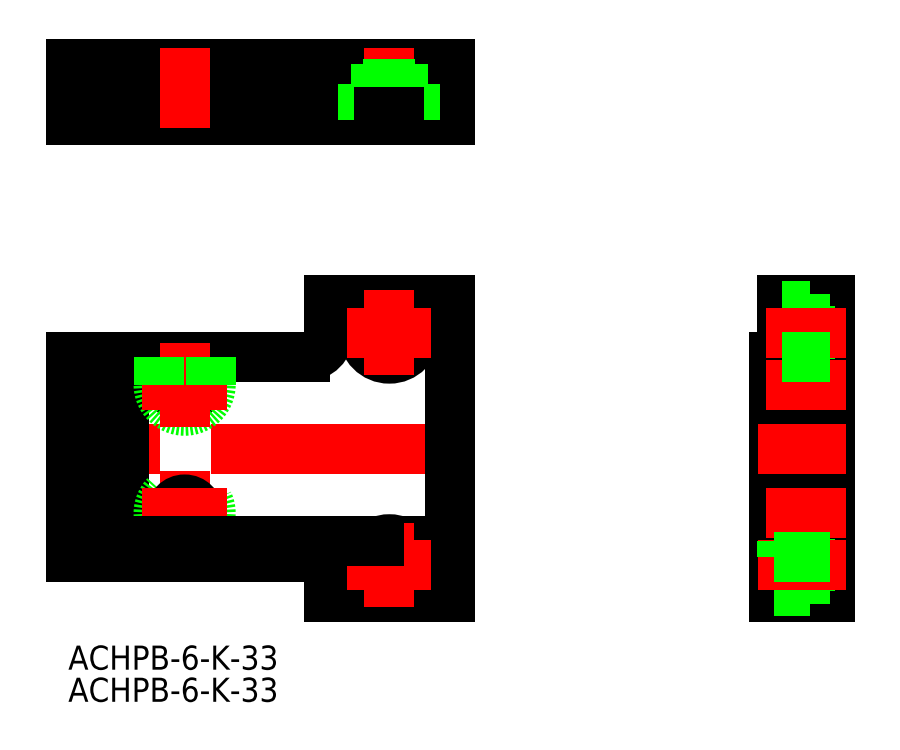
<metadata>
{"format":"dxf","ext":"dxf","renderer":"ezdxf+matplotlib","layout":"modelspace","background":"white","min_lineweight":24,"dpi":150}
</metadata>
<code>
0
SECTION
2
ENTITIES
0
LINE
8
CENTER
10
49.2
20
-3.6e-15
30
0
11
-2
21
0
31
0
0
LINE
8
0
10
47.2
20
18.5
30
0
11
47.2
21
-18.5
31
0
0
LINE
8
0
10
0.7
20
11.5
30
0
11
0.7
21
-13.5
31
0
0
LINE
8
0
10
0
20
11.5
30
0
11
0
21
-13.5
31
0
0
LINE
8
0
10
47.2
20
-11.5
30
0
11
40.95
21
-11.5
31
0
0
LINE
8
0
10
29.2
20
-13.5
30
0
11
0
21
-13.5
31
0
0
LINE
8
0
10
29.2
20
11.5
30
0
11
7.1e-15
21
11.5
31
0
0
LINE
8
0
10
32.2
20
14.5
30
0
11
32.2
21
18.5
31
0
0
LINE
8
0
10
32.2
20
-16.5
30
0
11
32.2
21
-18.5
31
0
0
LINE
8
0
10
32.2
20
18.5
30
0
11
47.2
21
18.5
31
0
0
LINE
8
0
10
32.2
20
-18.5
30
0
11
47.2
21
-18.5
31
0
0
LINE
8
0
10
6.7
20
-13.5
30
0
11
6.7
21
11.5
31
0
0
LINE
8
0
10
2.7
20
-13.5
30
0
11
2.7
21
11.5
31
0
0
ARC
8
0
10
29.2
20
-16.5
30
0
40
3
50
0
51
90
0
ARC
8
0
10
29.2
20
14.5
30
0
40
3
50
270
51
0
0
LINE
8
0
10
47.2
20
47.98
30
0
11
47.2
21
40.98
31
0
0
LINE
8
0
10
32.2
20
47.98
30
0
11
32.2
21
41.98
31
0
0
LINE
8
0
10
6.7
20
43.48
30
0
11
6.7
21
40.98
31
0
0
LINE
8
0
10
2.7
20
43.48
30
0
11
2.7
21
41.98
31
0
0
LINE
8
0
10
0.7
20
47.98
30
0
11
0.7
21
40.98
31
0
0
LINE
8
0
10
0
20
47.98
30
0
11
0
21
40.98
31
0
0
LINE
8
0
10
47.2
20
47.98
30
0
11
0
21
47.98
31
0
0
LINE
8
0
10
47.2
20
41.98
30
0
11
6.7
21
41.98
31
0
0
LINE
8
0
10
47.2
20
40.98
30
0
11
6.7
21
40.98
31
0
0
LINE
8
0
10
6.7
20
43.48
30
0
11
2.7
21
43.48
31
0
0
LINE
8
0
10
0.7
20
40.98
30
0
11
0
21
40.98
31
0
0
LINE
8
0
10
2.7
20
41.98
30
0
11
0.7
21
41.98
31
0
0
LINE
8
0
10
94.63
20
18.5
30
0
11
88.63
21
18.5
31
0
0
LINE
8
0
10
94.63
20
-18.5
30
0
11
87.63
21
-18.5
31
0
0
LINE
8
0
10
94.63
20
18.5
30
0
11
94.63
21
-18.5
31
0
0
LINE
8
0
10
88.63
20
18.5
30
0
11
88.63
21
-11.5
31
0
0
LINE
8
0
10
87.63
20
11.5
30
0
11
87.63
21
-18.5
31
0
0
LINE
8
0
10
87.63
20
-11.5
30
0
11
88.63
21
-11.5
31
0
0
LINE
8
0
10
87.63
20
11.5
30
0
11
88.63
21
11.5
31
0
0
LINE
8
CENTER
10
96.63
20
-1.8e-15
30
0
11
85.63
21
-1.8e-15
31
0
0
LINE
8
0
10
88.63
20
11.25
30
0
11
92.13
21
11.25
31
0
0
LINE
8
0
10
92.13
20
12.8
30
0
11
94.63
21
12.8
31
0
0
LINE
8
0
10
92.13
20
16.2
30
0
11
94.63
21
16.2
31
0
0
LINE
8
0
10
88.63
20
17.75
30
0
11
92.13
21
17.75
31
0
0
LINE
8
0
10
92.13
20
17.75
30
0
11
92.13
21
11.25
31
0
0
CIRCLE
8
0
10
39.7
20
-14.5
30
0
40
3.25
0
CIRCLE
8
0
10
39.7
20
-14.5
30
0
40
1.7
0
LINE
8
CENTER
10
39.7
20
-19.75
30
0
11
39.7
21
-9.25
31
0
0
LINE
8
CENTER
10
44.95
20
-14.5
30
0
11
34.45
21
-14.5
31
0
0
LINE
8
0
10
88.63
20
-11.25
30
0
11
92.13
21
-11.25
31
0
0
LINE
8
0
10
92.13
20
-17.75
30
0
11
92.13
21
-11.25
31
0
0
LINE
8
0
10
92.13
20
-12.8
30
0
11
94.63
21
-12.8
31
0
0
LINE
8
0
10
92.13
20
-16.2
30
0
11
94.63
21
-16.2
31
0
0
LINE
8
0
10
87.63
20
-17.75
30
0
11
92.13
21
-17.75
31
0
0
LINE
8
CENTER
10
96.63
20
-14.5
30
0
11
85.63
21
-14.5
31
0
0
LINE
8
CENTER
10
39.7
20
49.98
30
0
11
39.7
21
38.98
31
0
0
LINE
8
0
10
42.95
20
45.48
30
0
11
36.45
21
45.48
31
0
0
LINE
8
0
10
42.95
20
40.98
30
0
11
42.95
21
45.48
31
0
0
LINE
8
0
10
41.4
20
45.48
30
0
11
41.4
21
47.98
31
0
0
LINE
8
0
10
38
20
45.48
30
0
11
38
21
47.98
31
0
0
LINE
8
0
10
36.45
20
40.98
30
0
11
36.45
21
45.48
31
0
0
LINE
8
CENTER
10
14.2
20
-13.25
30
0
11
14.2
21
-2.75
31
0
0
CIRCLE
8
0
10
14.2
20
-8
30
0
40
3.25
0
CIRCLE
8
0
10
14.2
20
-8
30
0
40
1.7
0
LINE
8
CENTER
10
19.45
20
-8
30
0
11
8.95
21
-8
31
0
0
LINE
8
0
10
17.45
20
44.48
30
0
11
17.45
21
47.98
31
0
0
LINE
8
0
10
15.9
20
41.98
30
0
11
15.9
21
44.48
31
0
0
LINE
8
0
10
12.5
20
41.98
30
0
11
12.5
21
44.48
31
0
0
LINE
8
0
10
10.95
20
44.48
30
0
11
10.95
21
47.98
31
0
0
LINE
8
0
10
17.45
20
44.48
30
0
11
10.95
21
44.48
31
0
0
LINE
8
CENTER
10
96.63
20
14.5
30
0
11
86.63
21
14.5
31
0
0
LINE
8
CENTER
10
14.2
20
49.98
30
0
11
14.2
21
39.98
31
0
0
INSERT
8
0
2
*U2
10
0
20
0
30
0
0
INSERT
8
0
2
*U3
10
0
20
0
30
0
0
CIRCLE
8
0
10
39.7
20
14.5
30
0
40
3.25
0
CIRCLE
8
0
10
39.7
20
14.5
30
0
40
1.7
0
LINE
8
CENTER
10
44.95
20
14.5
30
0
11
34.45
21
14.5
31
0
0
LINE
8
CENTER
10
39.7
20
19.75
30
0
11
39.7
21
9.25
31
0
0
CIRCLE
8
0
10
14.2
20
8
30
0
40
1.7
0
ARC
8
0
10
14.2
20
8
30
0
40
3.25
50
180
51
0
0
LINE
8
CENTER
10
14.2
20
13.25
30
0
11
14.2
21
2.75
31
0
0
LINE
8
CENTER
10
19.45
20
8
30
0
11
8.95
21
8
31
0
0
LINE
8
0
10
38.45
20
-11.5
30
0
11
6.7
21
-11.5
31
0
0
LINE
8
0
10
10.95
20
8
30
0
11
10.95
21
11.5
31
0
0
LINE
8
0
10
17.45
20
8
30
0
11
17.45
21
11.5
31
0
0
LINE
8
CENTER
10
86.63
20
8
30
0
11
96.63
21
8
31
0
0
LINE
8
CENTER
10
86.63
20
-8
30
0
11
96.63
21
-8
31
0
0
LINE
8
0
10
94.63
20
11.5
30
0
11
88.63
21
11.5
31
0
0
LINE
8
0
10
94.63
20
-13.5
30
0
11
87.63
21
-13.5
31
0
0
LINE
8
0
10
38.45
20
40.98
30
0
11
38.45
21
41.98
31
0
0
LINE
8
0
10
40.95
20
40.98
30
0
11
40.95
21
41.98
31
0
0
LINE
8
0
10
88.63
20
-11.5
30
0
11
88.63
21
-13.5
31
0
0
ENDSEC
0
EOF

</code>
